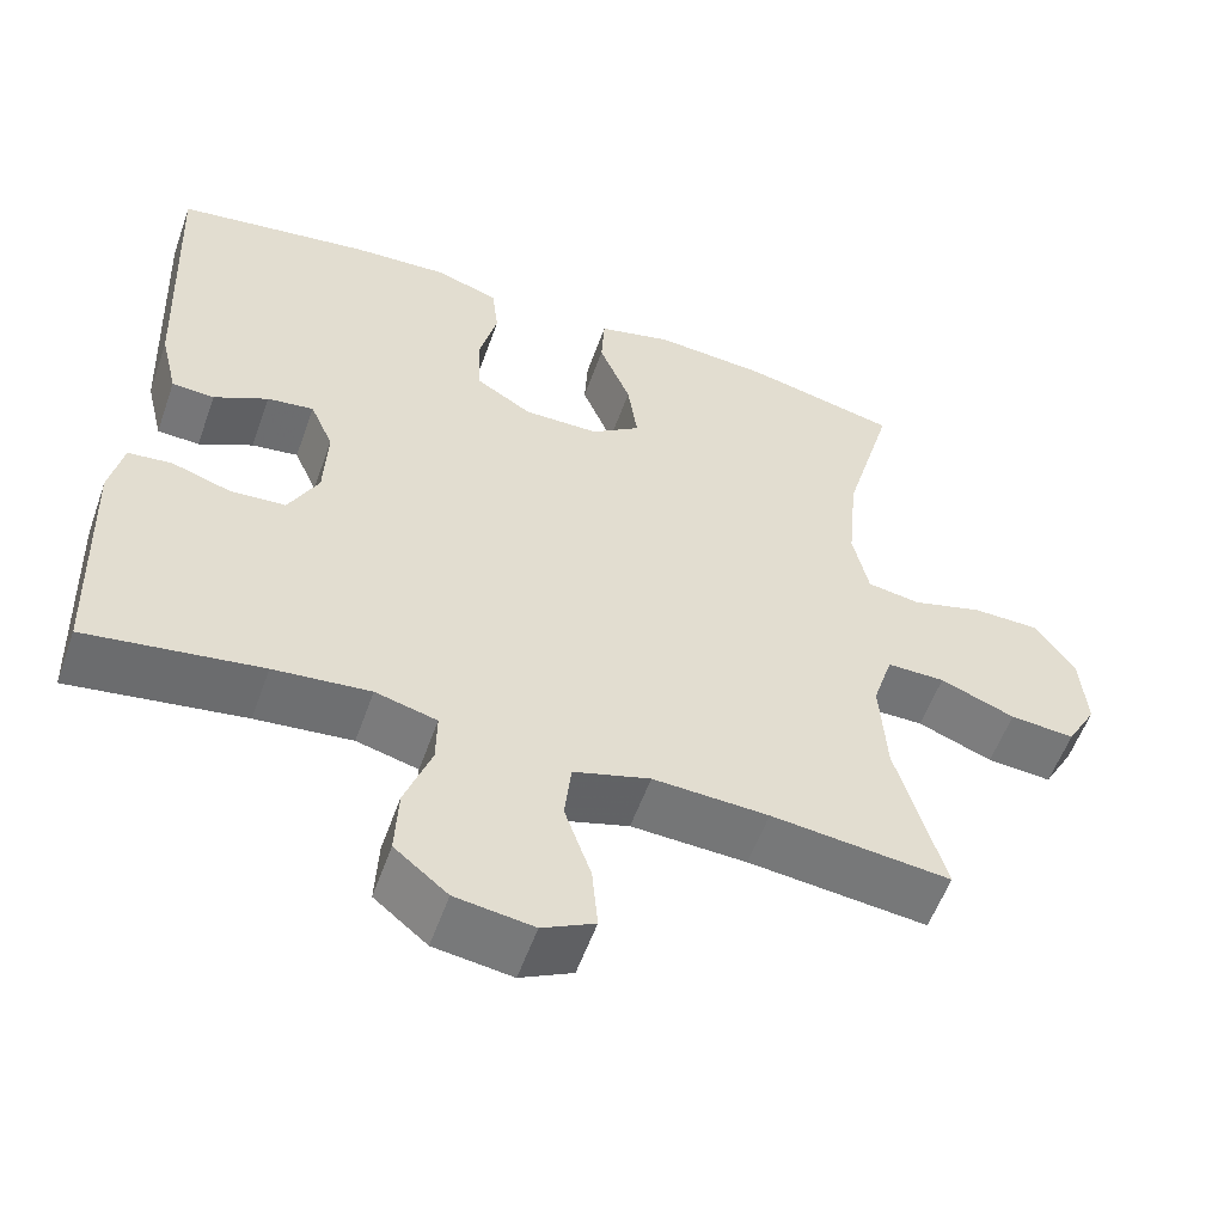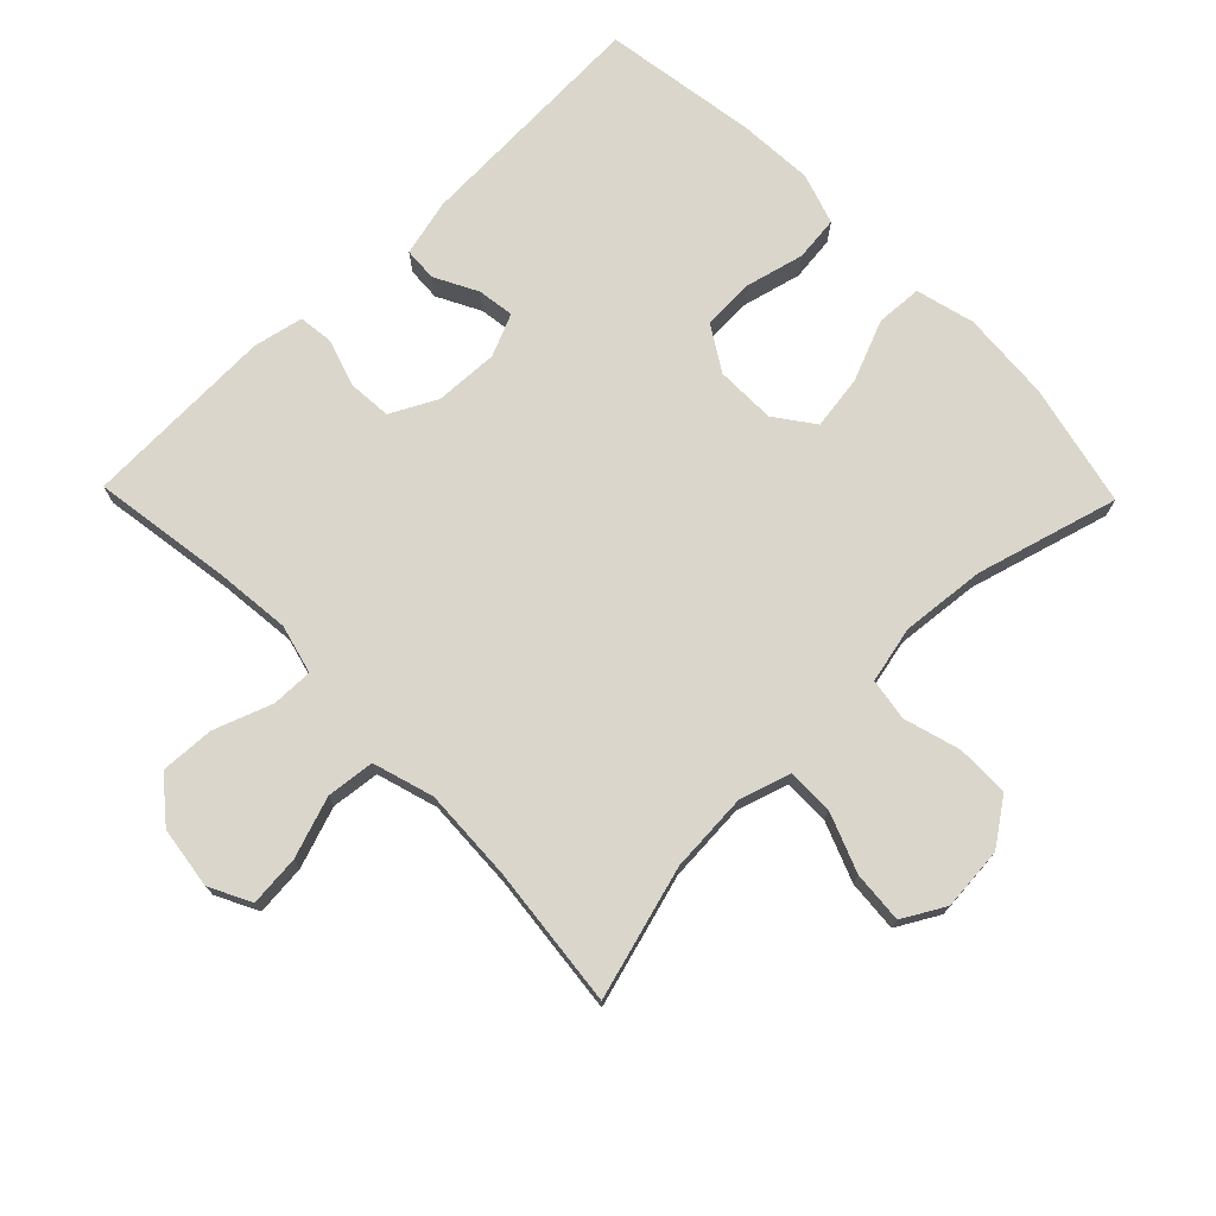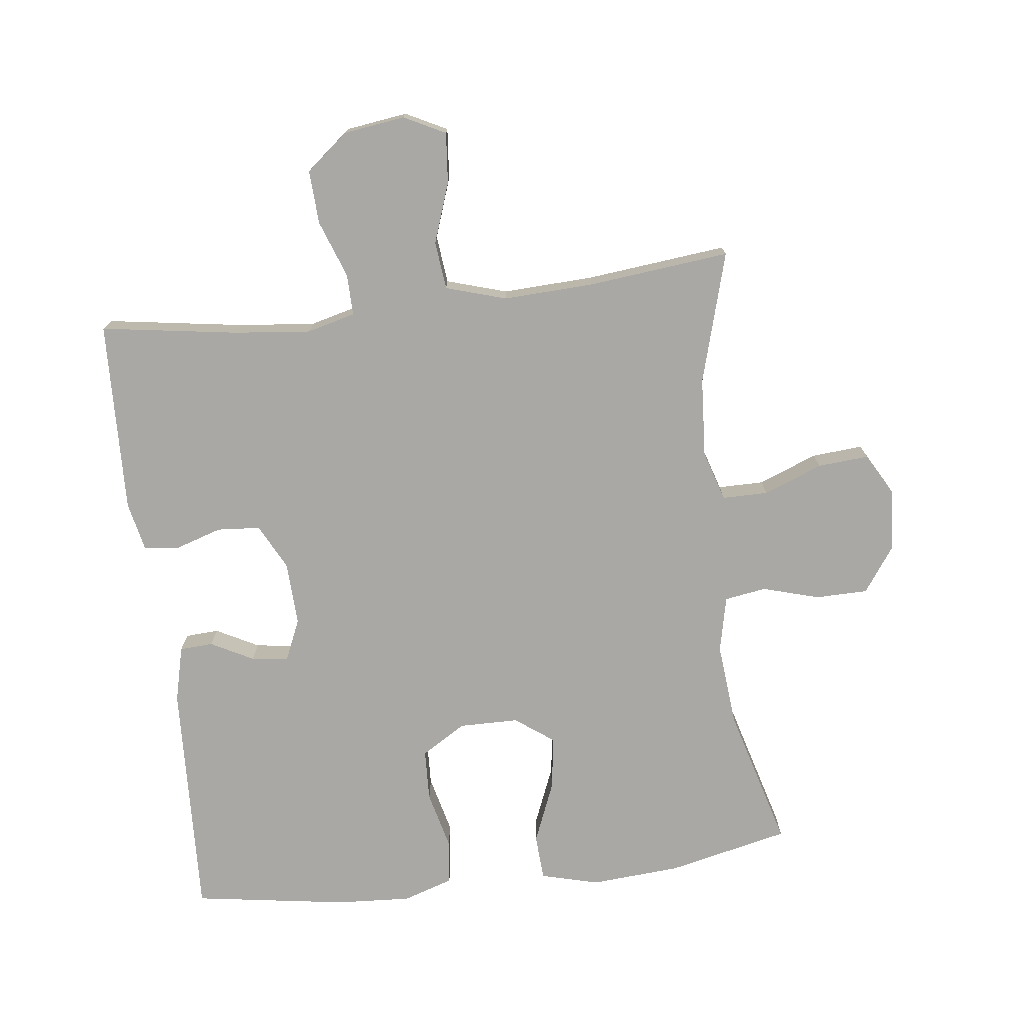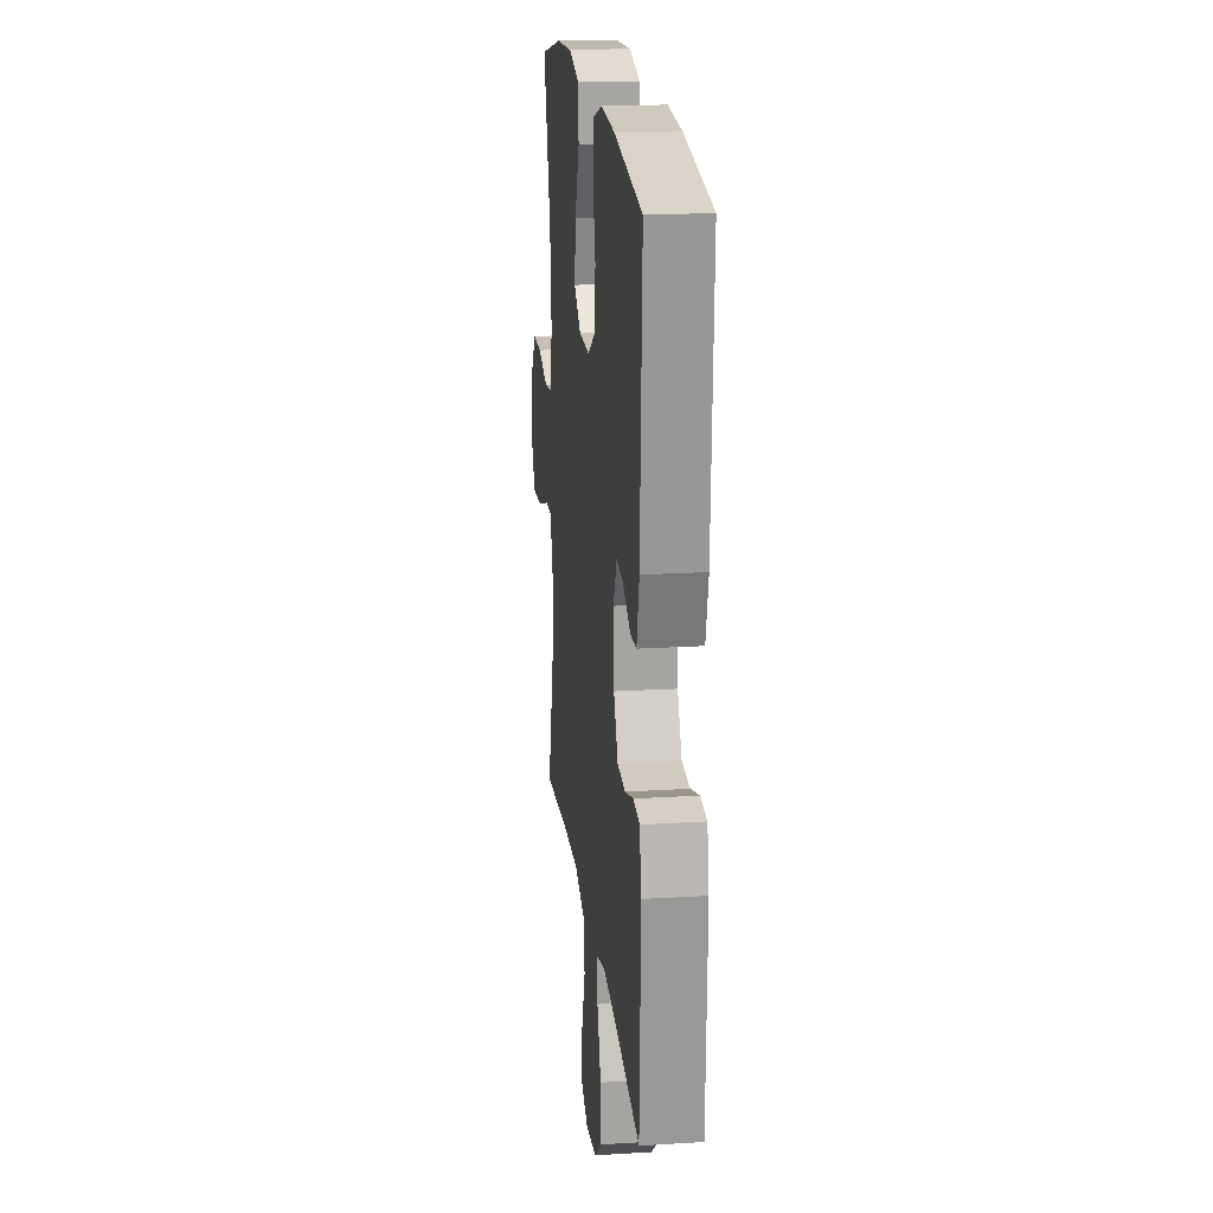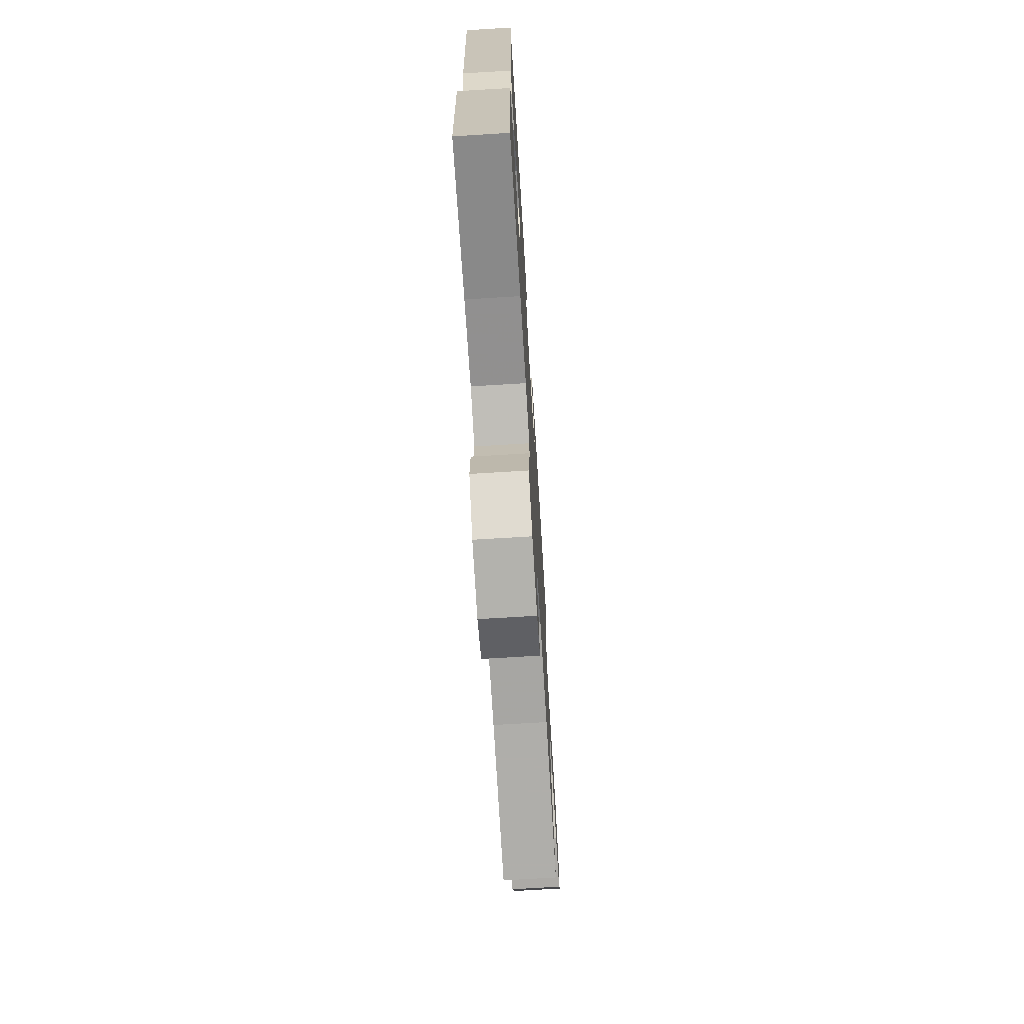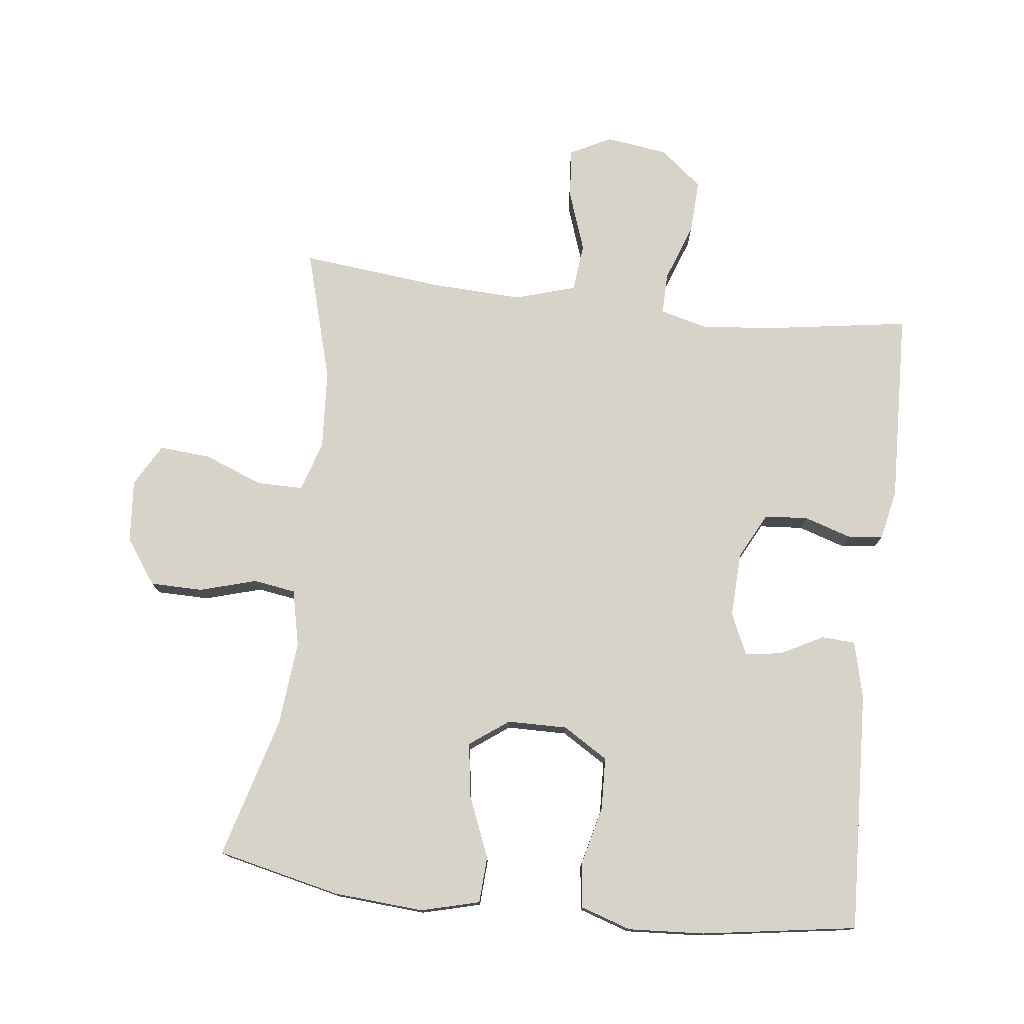
<metadata>
{"format":"obj","ext":"obj","renderer":"f3d","projection":"perspective","resolution":1024,"background":"white","views":[{"elev":-56.1,"azim":160.5,"up":"+Z"},{"elev":73.7,"azim":-134.2,"up":"+Y"},{"elev":-74.9,"azim":-173.1,"up":"+Y"},{"elev":19.6,"azim":83.5,"up":"+Z"},{"elev":-71.6,"azim":93.5,"up":"+Z"},{"elev":76.4,"azim":6.7,"up":"+Y"}]}
</metadata>
<code>
v -0.5 0.07 -0.5
v -0.443 0.07 -0.3
v -0.435 0.07 -0.179
v -0.459 0.07 -0.102
v -0.529 0.07 -0.102
v -0.619 0.07 -0.137
v -0.697 0.07 -0.143
v -0.733 0.07 -0.079
v -0.725 0.07 0.017
v -0.677 0.07 0.085
v -0.597 0.07 0.086
v -0.511 0.07 0.061
v -0.447 0.07 0.071
v -0.428 0.07 0.157
v -0.44 0.07 0.285
v -0.5 0.07 0.5
v -0.314 0.07 0.542
v -0.177 0.07 0.552
v -0.088 0.07 0.529
v -0.084 0.07 0.459
v -0.122 0.07 0.366
v -0.134 0.07 0.284
v -0.075 0.07 0.241
v 0.016 0.07 0.24
v 0.084 0.07 0.282
v 0.087 0.07 0.361
v 0.065 0.07 0.45
v 0.073 0.07 0.518
v 0.15 0.07 0.543
v 0.265 0.07 0.536
v 0.5 0.07 0.5
v 0.484 0.07 0.135
v 0.463 0.07 0.049
v 0.412 0.07 0.046
v 0.347 0.07 0.08
v 0.291 0.07 0.088
v 0.263 0.07 0.024
v 0.267 0.07 -0.073
v 0.303 0.07 -0.143
v 0.369 0.07 -0.148
v 0.441 0.07 -0.125
v 0.494 0.07 -0.131
v 0.51 0.07 -0.207
v 0.5 0.07 -0.5
v 0.29 0.07 -0.468
v 0.174 0.07 -0.456
v 0.1 0.07 -0.475
v 0.101 0.07 -0.538
v 0.133 0.07 -0.626
v 0.137 0.07 -0.708
v 0.073 0.07 -0.76
v -0.021 0.07 -0.773
v -0.084 0.07 -0.741
v -0.077 0.07 -0.664
v -0.045 0.07 -0.572
v -0.053 0.07 -0.499
v -0.145 0.07 -0.471
v -0.284 0.07 -0.477
v -0.5 0 -0.5
v -0.443 0 -0.3
v -0.435 0 -0.179
v -0.459 0 -0.102
v -0.529 0 -0.102
v -0.619 0 -0.137
v -0.697 0 -0.143
v -0.733 0 -0.079
v -0.725 0 0.017
v -0.677 0 0.085
v -0.597 0 0.086
v -0.511 0 0.061
v -0.447 0 0.071
v -0.428 0 0.157
v -0.44 0 0.285
v -0.5 0 0.5
v -0.314 0 0.542
v -0.177 0 0.552
v -0.088 0 0.529
v -0.084 0 0.459
v -0.122 0 0.366
v -0.134 0 0.284
v -0.075 0 0.241
v 0.016 0 0.24
v 0.084 0 0.282
v 0.087 0 0.361
v 0.065 0 0.45
v 0.073 0 0.518
v 0.15 0 0.543
v 0.265 0 0.536
v 0.5 0 0.5
v 0.484 0 0.135
v 0.463 0 0.049
v 0.412 0 0.046
v 0.347 0 0.08
v 0.291 0 0.088
v 0.263 0 0.024
v 0.267 0 -0.073
v 0.303 0 -0.143
v 0.369 0 -0.148
v 0.441 0 -0.125
v 0.494 0 -0.131
v 0.51 0 -0.207
v 0.5 0 -0.5
v 0.29 0 -0.468
v 0.174 0 -0.456
v 0.1 0 -0.475
v 0.101 0 -0.538
v 0.133 0 -0.626
v 0.137 0 -0.708
v 0.073 0 -0.76
v -0.021 0 -0.773
v -0.084 0 -0.741
v -0.077 0 -0.664
v -0.045 0 -0.572
v -0.053 0 -0.499
v -0.145 0 -0.471
v -0.284 0 -0.477
f 53 54 55
f 52 53 55
f 51 52 55
f 50 51 55
f 49 50 55
f 48 49 55
f 47 48 55 56
f 46 47 56 57
f 43 44 45
f 42 43 45
f 41 42 45
f 40 41 45
f 39 40 45 46
f 46 57 58
f 39 46 58
f 38 39 58
f 33 34 35
f 32 33 35
f 31 32 35
f 30 31 35
f 29 30 35
f 28 29 35
f 27 28 35
f 26 27 35
f 25 26 35 36
f 24 25 36 37
f 19 20 21
f 18 19 21
f 17 18 21
f 16 17 21
f 15 16 21
f 14 15 21 22
f 13 14 22 23
f 10 11 12
f 9 10 12
f 8 9 12
f 7 8 12
f 6 7 12
f 5 6 12
f 4 5 12 13
f 37 38 58
f 24 37 58
f 23 24 58
f 13 23 58
f 4 13 58
f 3 4 58
f 58 1 2
f 2 3 58
f 113 112 111
f 113 111 110
f 113 110 109
f 113 109 108
f 113 108 107
f 113 107 106
f 114 113 106 105
f 115 114 105 104
f 103 102 101
f 103 101 100
f 103 100 99
f 103 99 98
f 104 103 98 97
f 116 115 104
f 116 104 97
f 116 97 96
f 93 92 91
f 93 91 90
f 93 90 89
f 93 89 88
f 93 88 87
f 93 87 86
f 93 86 85
f 93 85 84
f 94 93 84 83
f 95 94 83 82
f 79 78 77
f 79 77 76
f 79 76 75
f 79 75 74
f 79 74 73
f 80 79 73 72
f 81 80 72 71
f 70 69 68
f 70 68 67
f 70 67 66
f 70 66 65
f 70 65 64
f 70 64 63
f 71 70 63 62
f 116 96 95
f 116 95 82
f 116 82 81
f 116 81 71
f 116 71 62
f 116 62 61
f 60 59 116
f 116 61 60
f 1 59 60 2
f 2 60 61 3
f 3 61 62 4
f 4 62 63 5
f 5 63 64 6
f 6 64 65 7
f 7 65 66 8
f 8 66 67 9
f 9 67 68 10
f 10 68 69 11
f 11 69 70 12
f 12 70 71 13
f 13 71 72 14
f 14 72 73 15
f 15 73 74 16
f 16 74 75 17
f 17 75 76 18
f 18 76 77 19
f 19 77 78 20
f 20 78 79 21
f 21 79 80 22
f 22 80 81 23
f 23 81 82 24
f 24 82 83 25
f 25 83 84 26
f 26 84 85 27
f 27 85 86 28
f 28 86 87 29
f 29 87 88 30
f 30 88 89 31
f 31 89 90 32
f 32 90 91 33
f 33 91 92 34
f 34 92 93 35
f 35 93 94 36
f 36 94 95 37
f 37 95 96 38
f 38 96 97 39
f 39 97 98 40
f 40 98 99 41
f 41 99 100 42
f 42 100 101 43
f 43 101 102 44
f 44 102 103 45
f 45 103 104 46
f 46 104 105 47
f 47 105 106 48
f 48 106 107 49
f 49 107 108 50
f 50 108 109 51
f 51 109 110 52
f 52 110 111 53
f 53 111 112 54
f 54 112 113 55
f 55 113 114 56
f 56 114 115 57
f 57 115 116 58
f 58 116 59 1

</code>
